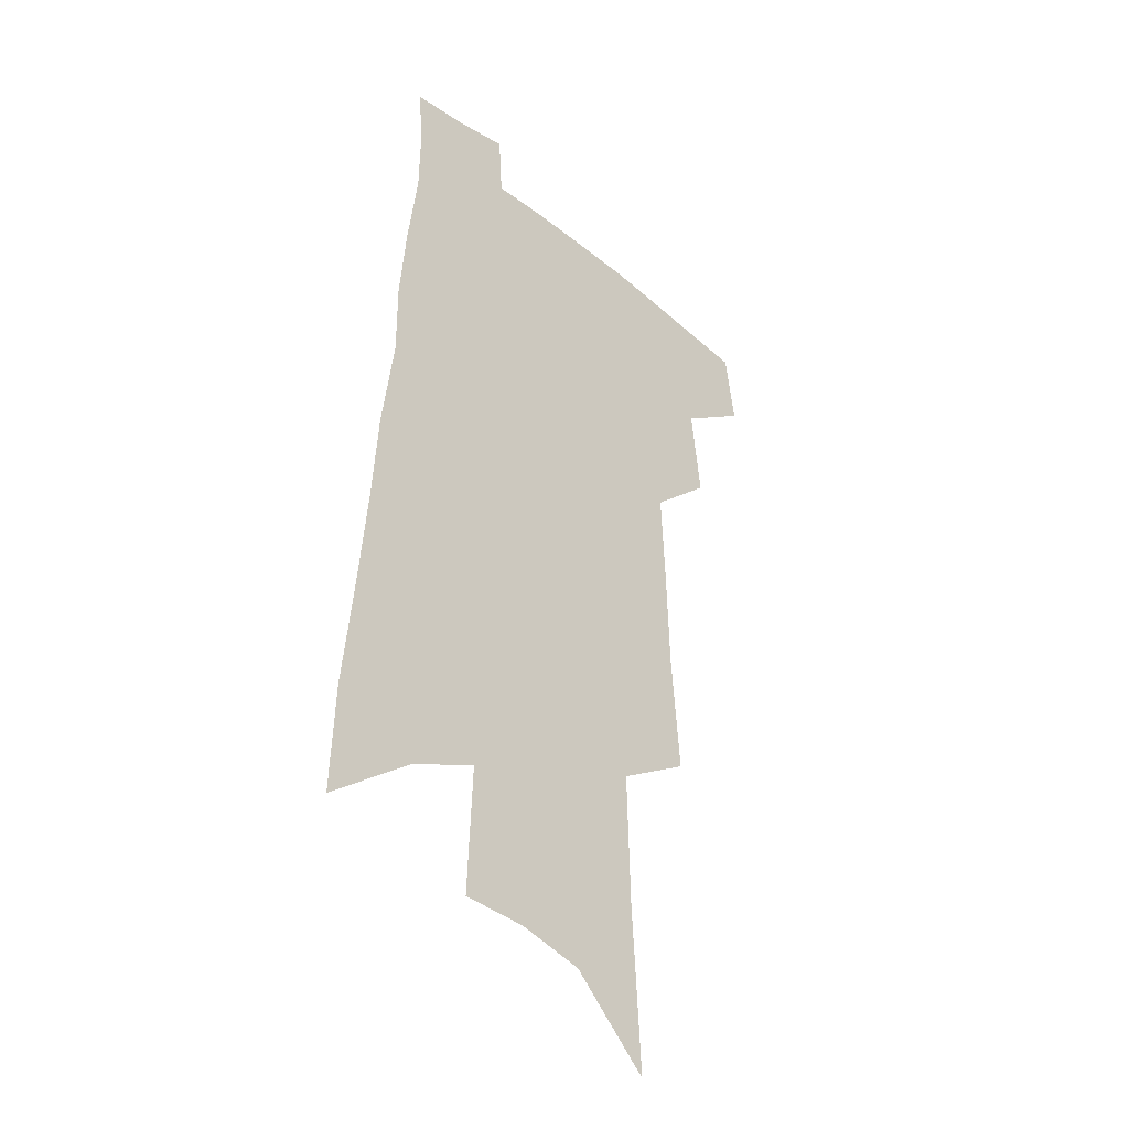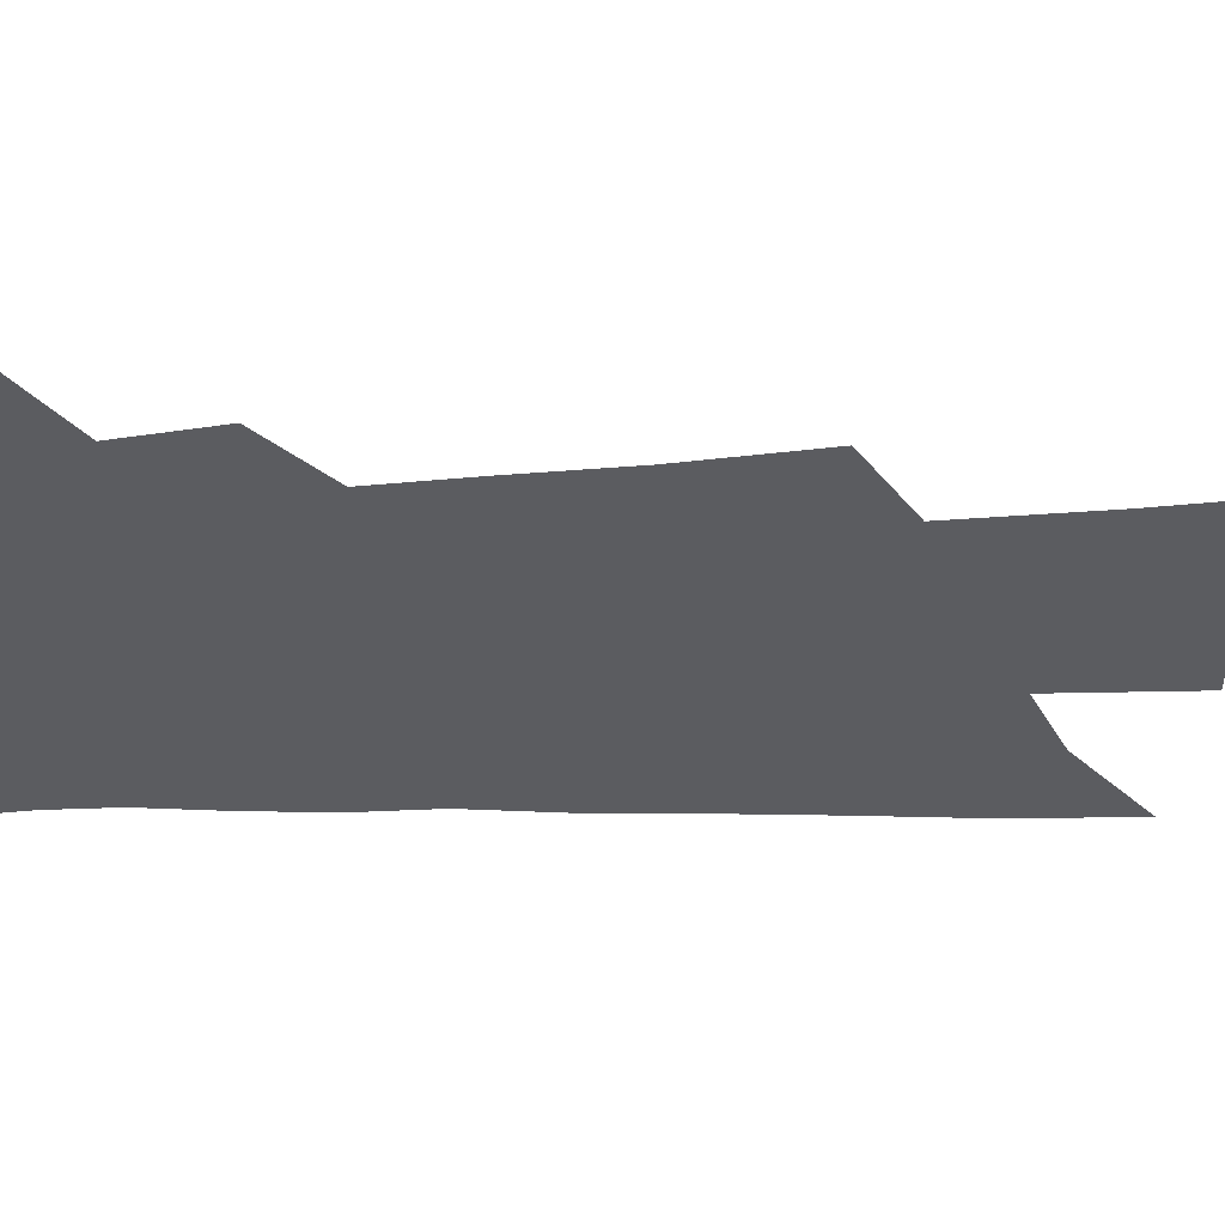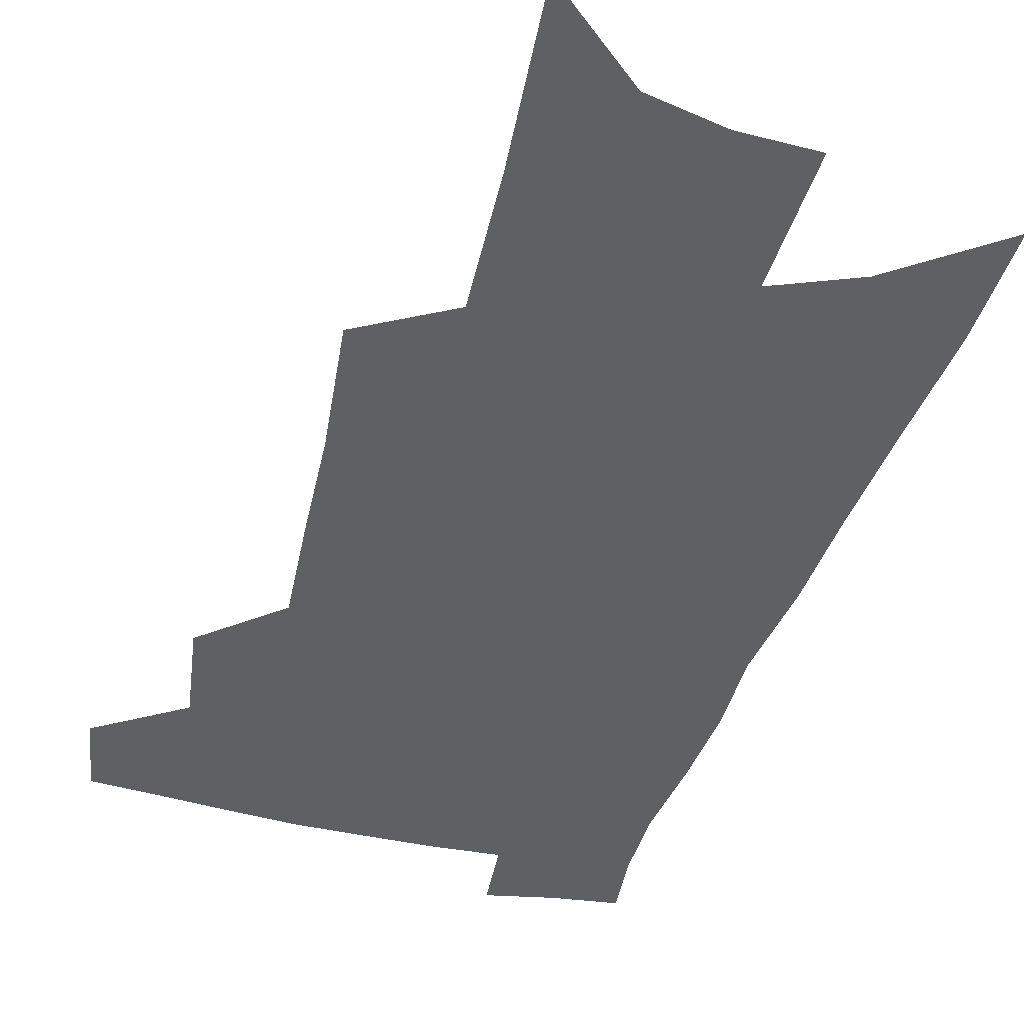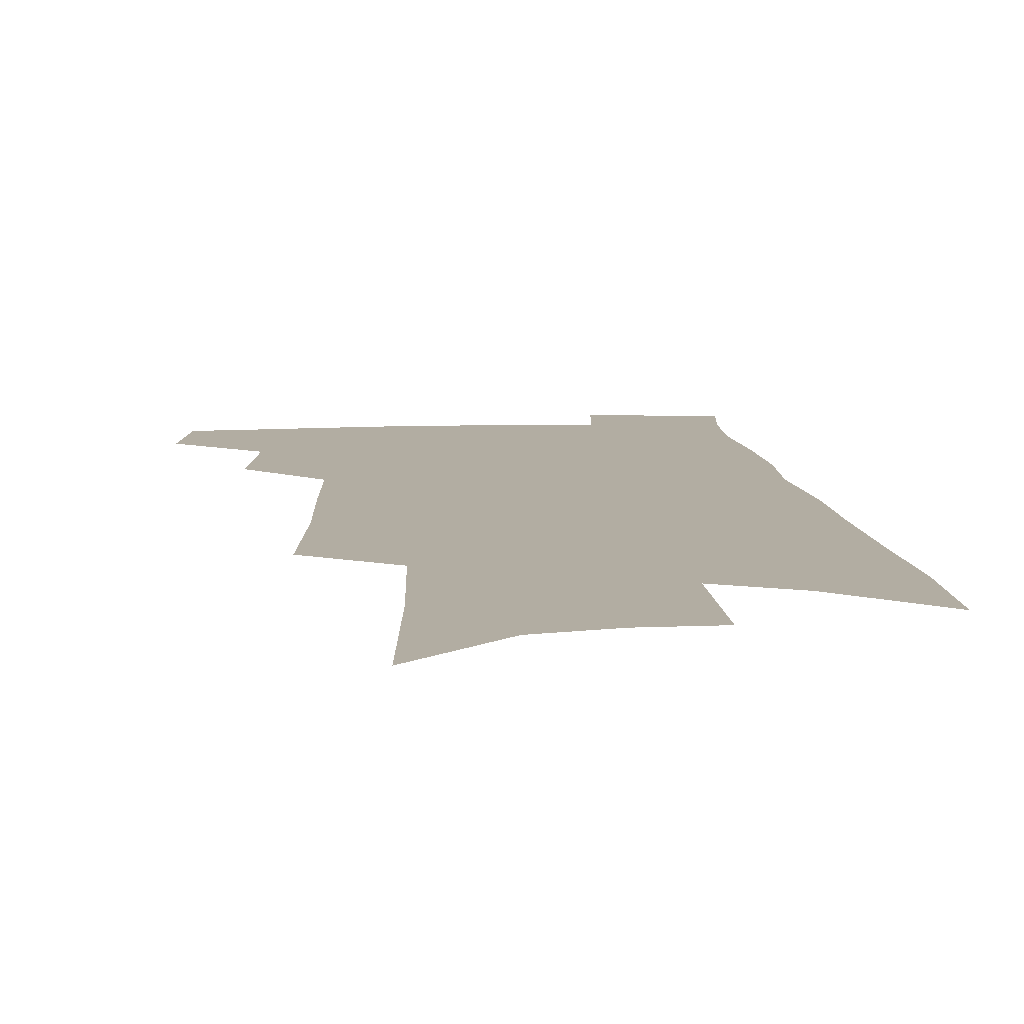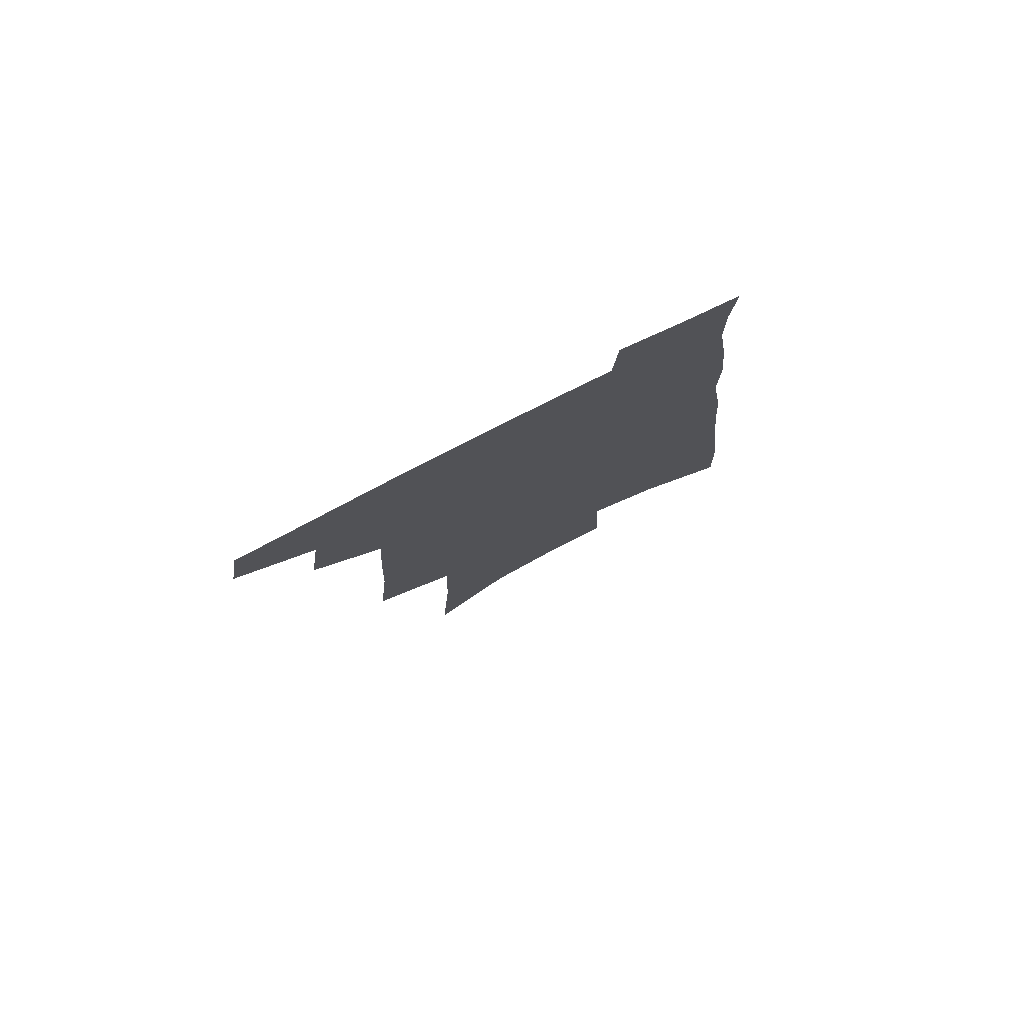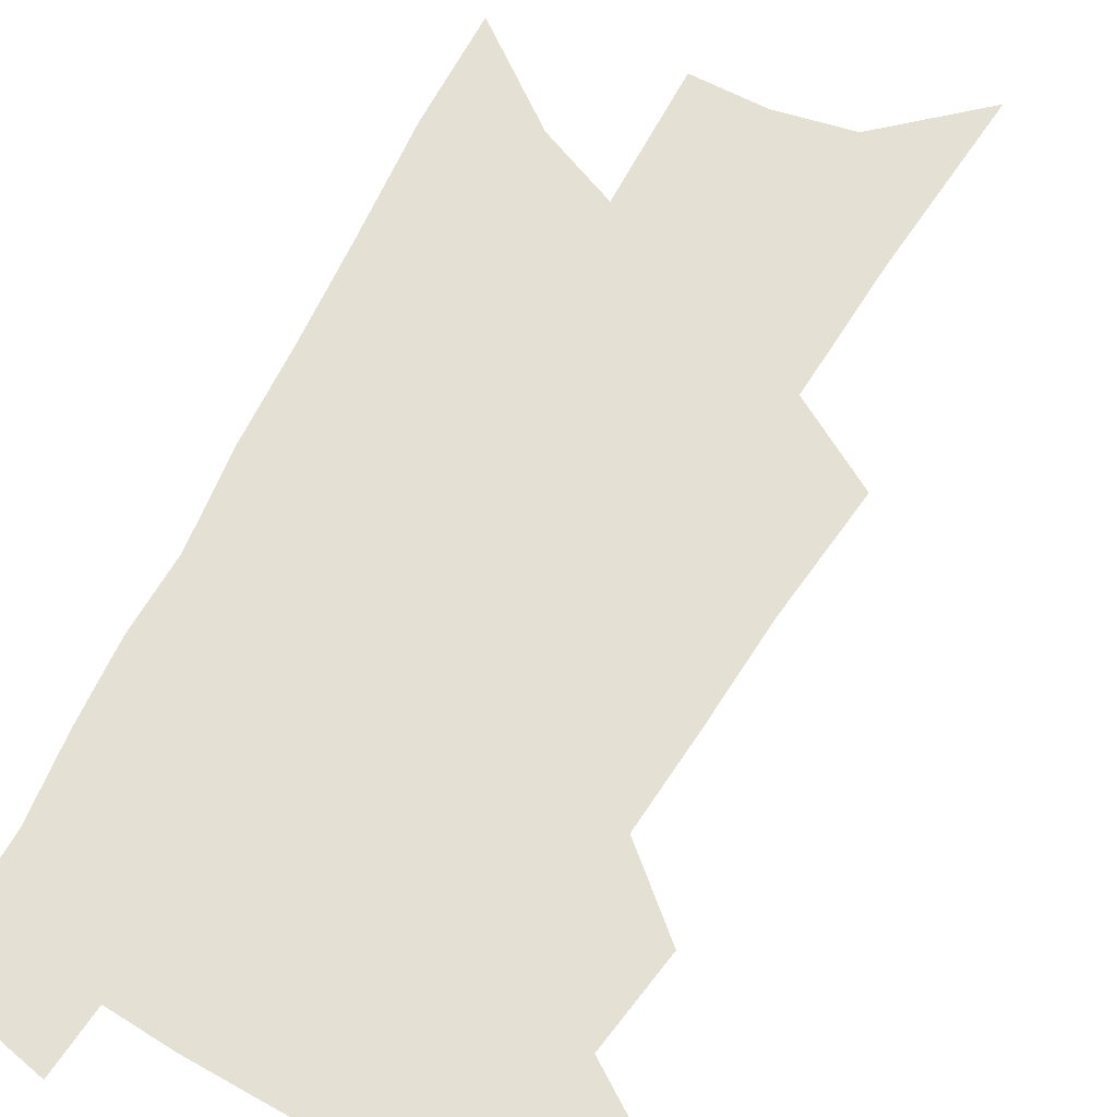
<metadata>
{"format":"obj","ext":"obj","renderer":"f3d","projection":"perspective","resolution":1024,"background":"white","views":[{"elev":-34.6,"azim":133.5,"up":"+Y"},{"elev":-34.9,"azim":-85.8,"up":"+Z"},{"elev":-43.1,"azim":-14.1,"up":"+Z"},{"elev":10.6,"azim":-3.1,"up":"+Z"},{"elev":79.4,"azim":-26.7,"up":"+Y"},{"elev":65.8,"azim":-149.5,"up":"+Z"}]}
</metadata>
<code>
v 507 441.4 0
v 511.2 468.6 0
v 532 389 0
v 536.4 423 0
v 536.3 447.8 0
v 534.5 470.8 0
v 550.7 249.6 0
v 554.7 295.3 0
v 556 332.3 0
v 557.9 367.8 0
v 558 396.5 0
v 560.7 426.7 0
v 560.1 450.2 0
v 557.5 473.3 0
v 576.1 119.9 0
v 580 183.7 0
v 581.5 232.9 0
v 582.1 275 0
v 583 313.3 0
v 582.8 345.8 0
v 583.3 376.8 0
v 584.1 405.4 0
v 584 429.6 0
v 583.8 452.3 0
v 580.9 475.5 0
v 607.3 149.4 0
v 607.9 203.7 0
v 606.9 244.2 0
v 606.9 285.8 0
v 606.3 319.2 0
v 605.9 350.9 0
v 605.8 380.2 0
v 606.1 407.7 0
v 605.9 430.7 0
v 605.8 453.5 0
v 604.8 476 0
v 633.7 155.8 0
v 632.7 210.2 0
v 631.1 250.5 0
v 629.9 286 0
v 628.8 321.8 0
v 628.1 353.2 0
v 627.6 382.2 0
v 627.5 408.3 0
v 627.7 431.3 0
v 628 454.1 0
v 627.7 476.4 0
v 659.9 157.1 0
v 657.7 205.9 0
v 655.3 248.1 0
v 653 286.2 0
v 651.7 318.8 0
v 650.5 350.8 0
v 649.5 379.8 0
v 649 406.5 0
v 649.2 430.6 0
v 649.6 453.8 0
v 650.8 475.6 0
v 652.4 499.2 0
v 685.5 195.2 0
v 682.1 237.7 0
v 678.8 276.8 0
v 675.4 313.4 0
v 675.5 342.6 0
v 673 374.1 0
v 672 401.6 0
v 671.3 427.7 0
v 671 452.3 0
v 672.3 473.9 0
v 675.3 495.1 0
v 720.6 170.5 0
v 718.7 210.6 0
v 714 252.5 0
v 710.2 290.5 0
v 707.6 324.6 0
v 702.5 360.1 0
v 702.5 387.8 0
v 699.7 417.1 0
v 695.5 446.8 0
v 695.1 470.8 0
v 696.8 493 0
f 4 5 1
f 1 5 2
f 5 6 2
f 10 11 3
f 3 11 4
f 11 12 4
f 4 12 5
f 12 13 5
f 5 13 6
f 13 14 6
f 17 18 7
f 7 18 8
f 18 19 8
f 8 19 9
f 19 20 9
f 9 20 10
f 20 21 10
f 10 21 11
f 21 22 11
f 11 22 12
f 22 23 12
f 12 23 13
f 23 24 13
f 13 24 14
f 24 25 14
f 15 26 16
f 26 27 16
f 16 27 17
f 27 28 17
f 17 28 18
f 28 29 18
f 18 29 19
f 29 30 19
f 19 30 20
f 30 31 20
f 20 31 21
f 31 32 21
f 21 32 22
f 32 33 22
f 22 33 23
f 33 34 23
f 23 34 24
f 34 35 24
f 24 35 25
f 35 36 25
f 26 37 27
f 37 38 27
f 27 38 28
f 38 39 28
f 28 39 29
f 39 40 29
f 29 40 30
f 40 41 30
f 30 41 31
f 41 42 31
f 31 42 32
f 42 43 32
f 32 43 33
f 43 44 33
f 33 44 34
f 44 45 34
f 34 45 35
f 45 46 35
f 35 46 36
f 46 47 36
f 37 48 38
f 48 49 38
f 38 49 39
f 49 50 39
f 39 50 40
f 50 51 40
f 40 51 41
f 51 52 41
f 41 52 42
f 52 53 42
f 42 53 43
f 53 54 43
f 43 54 44
f 54 55 44
f 44 55 45
f 55 56 45
f 45 56 46
f 56 57 46
f 46 57 47
f 57 58 47
f 49 60 50
f 60 61 50
f 50 61 51
f 61 62 51
f 51 62 52
f 62 63 52
f 52 63 53
f 63 64 53
f 53 64 54
f 64 65 54
f 54 65 55
f 65 66 55
f 55 66 56
f 66 67 56
f 56 67 57
f 67 68 57
f 57 68 58
f 68 69 58
f 58 69 59
f 69 70 59
f 60 71 61
f 71 72 61
f 61 72 62
f 72 73 62
f 62 73 63
f 73 74 63
f 63 74 64
f 74 75 64
f 64 75 65
f 75 76 65
f 65 76 66
f 76 77 66
f 66 77 67
f 77 78 67
f 67 78 68
f 78 79 68
f 68 79 69
f 79 80 69
f 69 80 70
f 80 81 70

</code>
